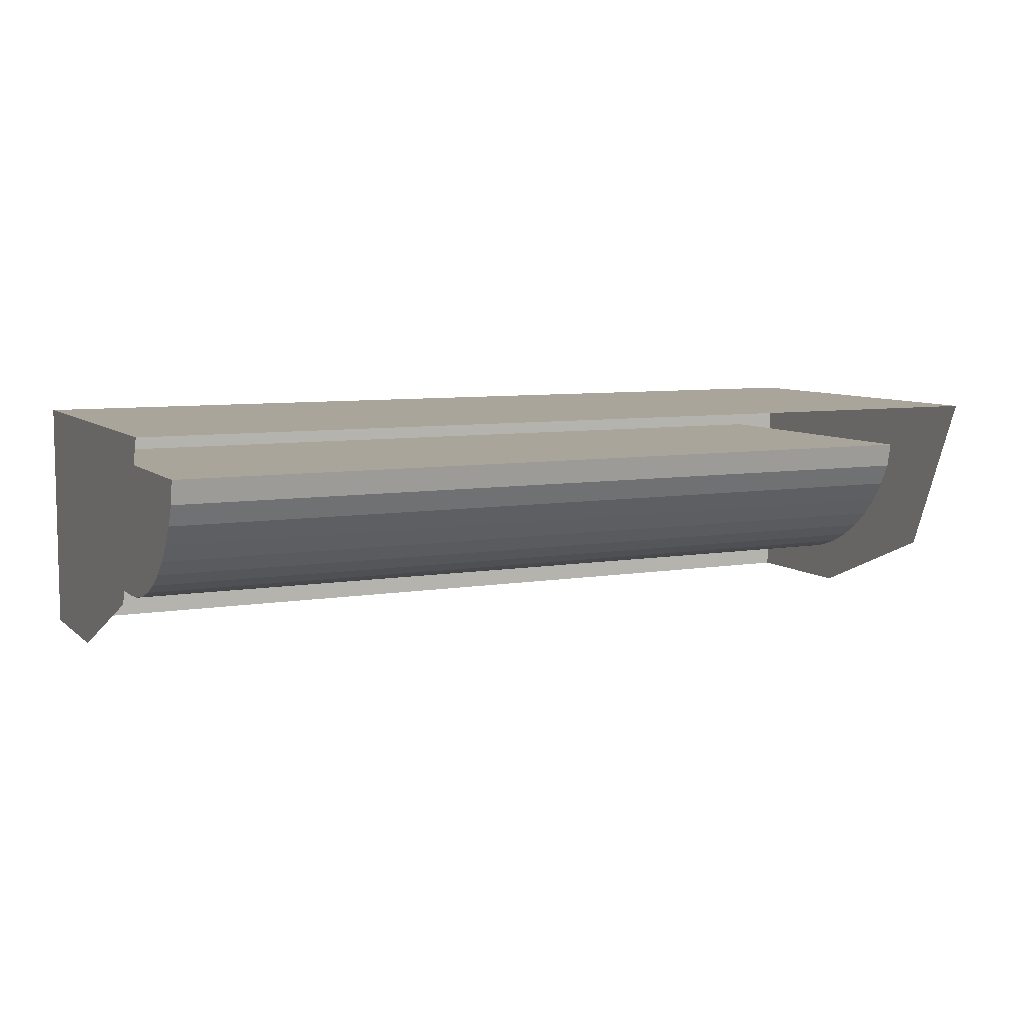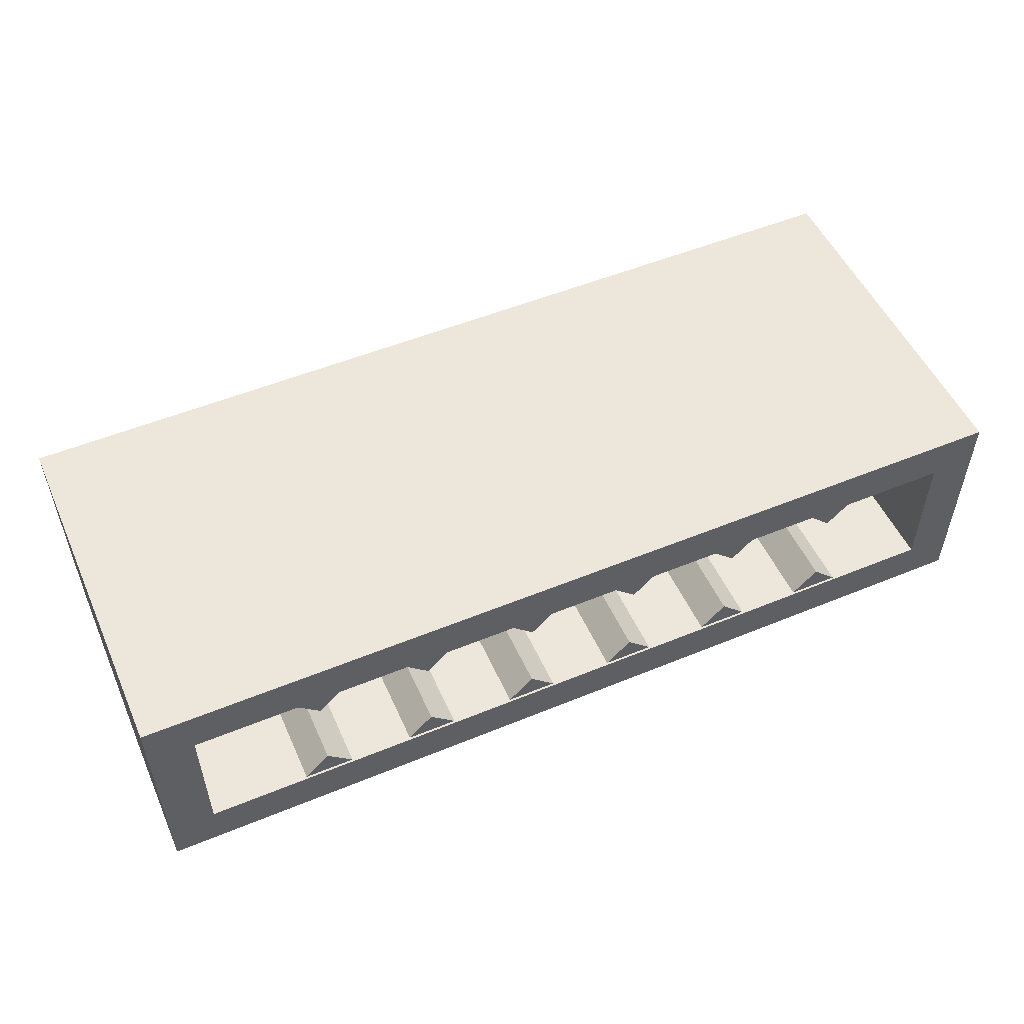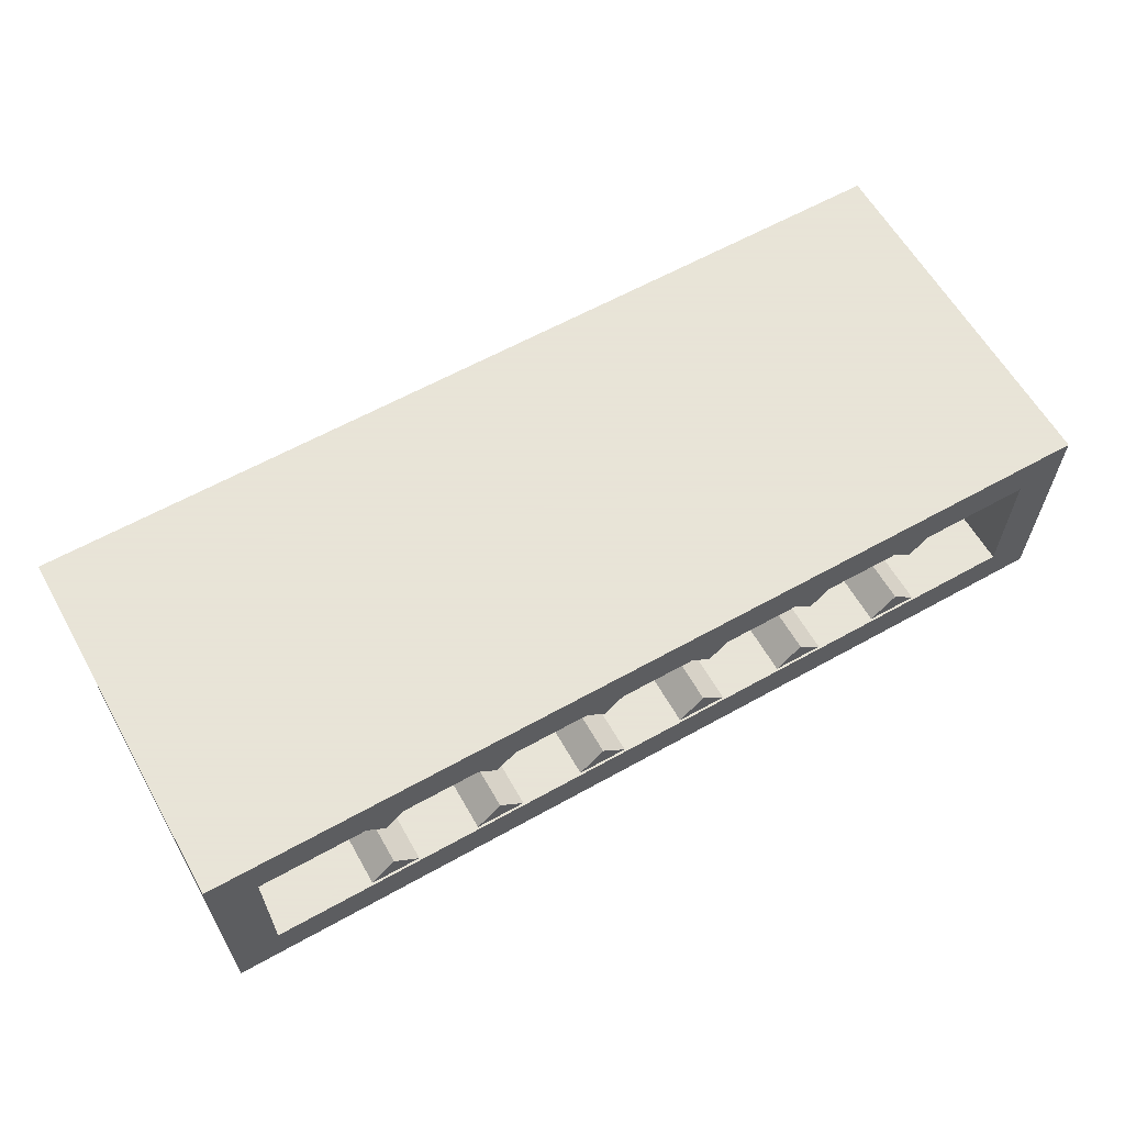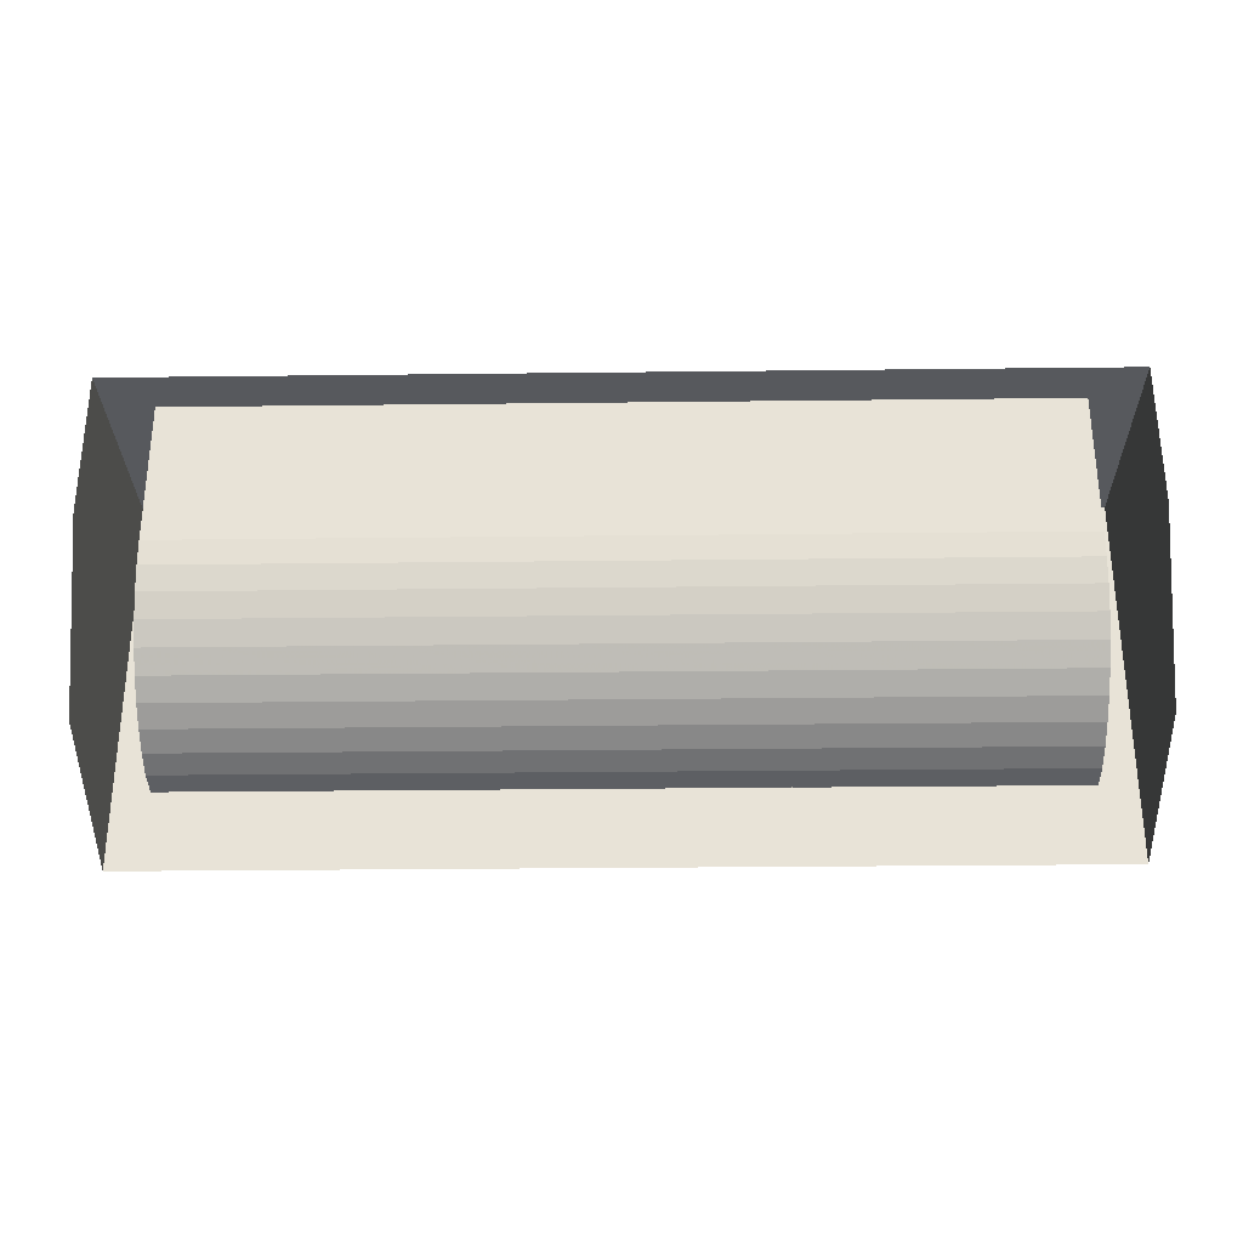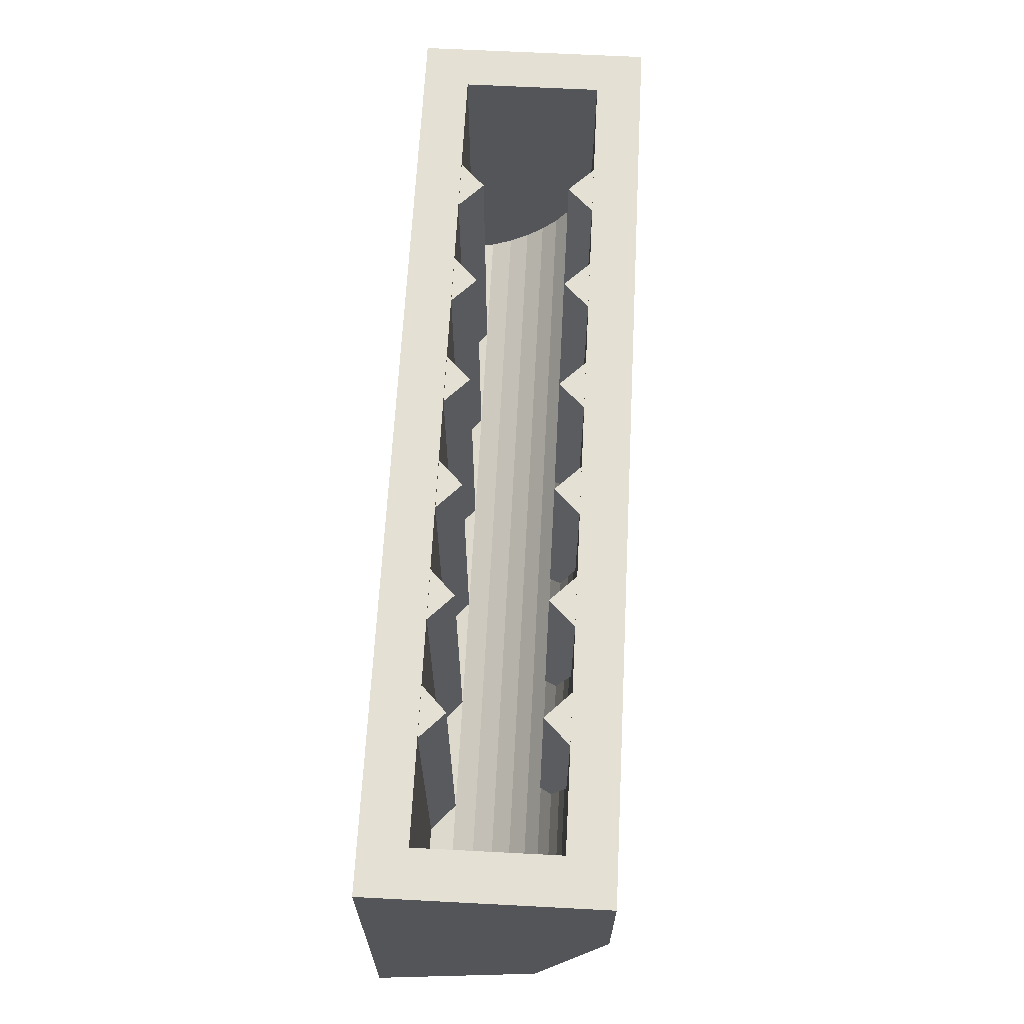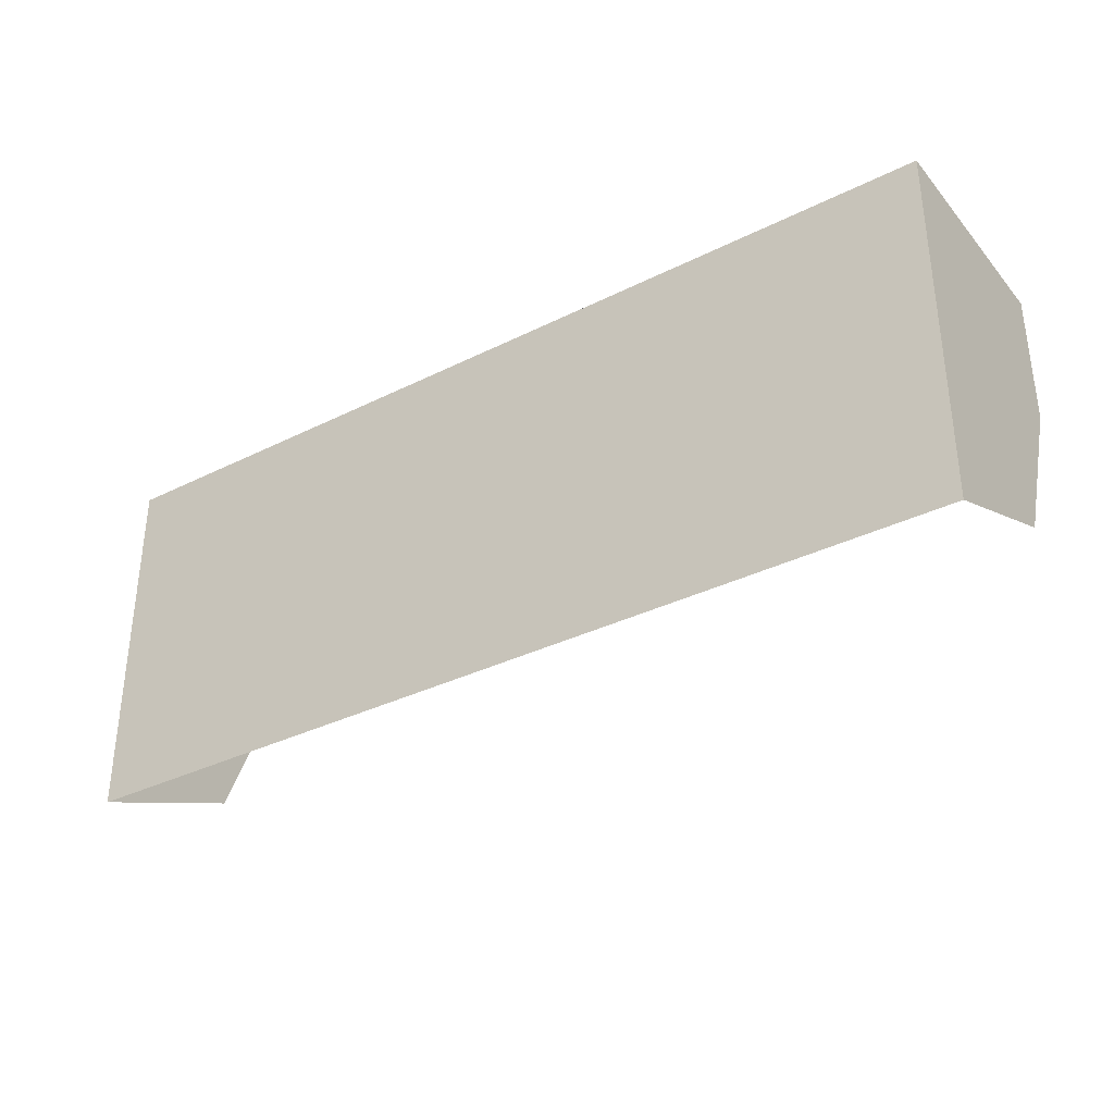
<metadata>
{"format":"obj","ext":"obj","renderer":"f3d","projection":"perspective","resolution":1024,"background":"white","views":[{"elev":7.5,"azim":-25.5,"up":"+Z"},{"elev":52.3,"azim":156.1,"up":"+Z"},{"elev":61.4,"azim":150.4,"up":"+Z"},{"elev":-29.0,"azim":-179.0,"up":"+Y"},{"elev":65.2,"azim":93.0,"up":"+Y"},{"elev":-34.0,"azim":34.0,"up":"+Y"}]}
</metadata>
<code>
v 2 1.6 0.5
v 1.8 1.6 0.3
v -1.8 1.6 0.3
v -2 1.6 0.5
v -2 1.6 0.5
v -1.8 1.6 0.3
v -1.8 1.6 -0.3
v -2 1.6 -0.5
v -2 1.6 -0.5
v -1.8 1.6 -0.3
v 1.8 1.6 -0.3
v 2 1.6 -0.5
v 2 1.6 -0.5
v 1.8 1.6 -0.3
v 1.8 1.6 0.3
v 2 1.6 0.5
v 1.8 0.24 0.3
v -1.8 0.24 0.3
v -1.8 0.2609 0.1938
v 1.8 0.2609 0.1938
v -1.8 1.6 0.3
v -1.8 0.24 0.3
v 1.8 0.24 0.3
v 1.8 1.6 0.3
v 1.8 1.6 -0.3
v -1.8 1.6 -0.3
v -1.8 1 -0.3
v 1.8 1 -0.3
v -1.8 1 -0.3
v -1.8 0.8956 -0.2931
v 1.8 0.8956 -0.2931
v 1.8 1 -0.3
v -1.8 0.8956 -0.2931
v -1.8 0.793 -0.2727
v 1.8 0.793 -0.2727
v 1.8 0.8956 -0.2931
v -1.8 0.793 -0.2727
v -1.8 0.6938 -0.2391
v 1.8 0.6938 -0.2391
v 1.8 0.793 -0.2727
v -1.8 0.6938 -0.2391
v -1.8 0.6 -0.1928
v 1.8 0.6 -0.1928
v 1.8 0.6938 -0.2391
v -1.8 0.6 -0.1928
v -1.8 0.513 -0.1347
v 1.8 0.513 -0.1347
v 1.8 0.6 -0.1928
v -1.8 0.513 -0.1347
v -1.8 0.4343 -0.06568
v 1.8 0.4343 -0.06568
v 1.8 0.513 -0.1347
v -1.8 0.4343 -0.06568
v -1.8 0.3653 0.01296
v 1.8 0.3653 0.01296
v 1.8 0.4343 -0.06568
v -1.8 0.3653 0.01296
v -1.8 0.3072 0.1
v 1.8 0.3072 0.1
v 1.8 0.3653 0.01296
v -1.8 0.3072 0.1
v -1.8 0.2609 0.1938
v 1.8 0.2609 0.1938
v 1.8 0.3072 0.1
v -1.8 1 -0.3
v -1.8 0.8956 -0.2931
v -1.8 0.793 -0.2727
v -1.8 1 -0.3
v -1.8 0.793 -0.2727
v -1.8 0.6938 -0.2391
v -1.8 1 -0.3
v -1.8 0.6938 -0.2391
v -1.8 0.6 -0.1928
v -1.8 1 -0.3
v -1.8 0.6 -0.1928
v -1.8 0.513 -0.1347
v -1.8 1 -0.3
v -1.8 0.513 -0.1347
v -1.8 0.4343 -0.06568
v -1.8 1 -0.3
v -1.8 0.4343 -0.06568
v -1.8 0.3653 0.01296
v -1.8 1 -0.3
v -1.8 0.3653 0.01296
v -1.8 0.3072 0.1
v -1.8 1 -0.3
v -1.8 0.3072 0.1
v -1.8 0.2609 0.1938
v -1.8 1.6 0.3
v -1.8 0.2609 0.1938
v -1.8 1 -0.3
v -1.8 1.6 -0.3
v -1.8 0.24 0.3
v -1.8 0.2609 0.1938
v -1.8 1.6 0.3
v 1.8 1 -0.3
v 1.8 0.8956 -0.2931
v 1.8 0.793 -0.2727
v 1.8 1 -0.3
v 1.8 0.793 -0.2727
v 1.8 0.6938 -0.2391
v 1.8 1 -0.3
v 1.8 0.6938 -0.2391
v 1.8 0.6 -0.1928
v 1.8 1 -0.3
v 1.8 0.6 -0.1928
v 1.8 0.513 -0.1347
v 1.8 1 -0.3
v 1.8 0.513 -0.1347
v 1.8 0.4343 -0.06568
v 1.8 1 -0.3
v 1.8 0.4343 -0.06568
v 1.8 0.3653 0.01296
v 1.8 1 -0.3
v 1.8 0.3653 0.01296
v 1.8 0.3072 0.1
v 1.8 1 -0.3
v 1.8 0.3072 0.1
v 1.8 0.2609 0.1938
v 1.8 1.6 -0.3
v 1.8 1 -0.3
v 1.8 0.2609 0.1938
v 1.8 1.6 0.3
v 1.8 1.6 0.3
v 1.8 0.2609 0.1938
v 1.8 0.24 0.3
v 2 0 0.5
v 2 1.6 0.5
v -2 1.6 0.5
v -2 0 0.5
v 2 1.6 0.5
v 2 0 0.5
v 2 1 -0.5
v 2 1.6 -0.5
v 2 0 0.5
v 2 0.2929 -0.2071
v 2 1 -0.5
v -2 1.6 -0.5
v -2 1 -0.5
v -2 0 0.5
v -2 1.6 0.5
v -2 0 0.5
v -2 0.2929 -0.2071
v -2 1 -0.5
v 1.14 1.59 -0.3
v 1.25 1.59 -0.19
v 1.36 1.59 -0.3
v 1.25 0.6203 -0.19
v 1.299 0.6938 -0.2391
v 1.36 1 -0.3
v 1.14 1 -0.3
v 1.201 0.6938 -0.2391
v 1.25 0.6203 -0.19
v 1.36 1 -0.3
v 1.36 1.59 -0.3
v 1.25 1.59 -0.19
v 1.25 0.6203 -0.19
v 1.14 1.59 -0.3
v 1.14 1 -0.3
v 1.25 0.6203 -0.19
v 1.25 1.59 -0.19
v 0.64 1.59 -0.3
v 0.75 1.59 -0.19
v 0.86 1.59 -0.3
v 0.75 0.6203 -0.19
v 0.7991 0.6938 -0.2391
v 0.86 1 -0.3
v 0.64 1 -0.3
v 0.7009 0.6938 -0.2391
v 0.75 0.6203 -0.19
v 0.86 1 -0.3
v 0.86 1.59 -0.3
v 0.75 1.59 -0.19
v 0.75 0.6203 -0.19
v 0.64 1.59 -0.3
v 0.64 1 -0.3
v 0.75 0.6203 -0.19
v 0.75 1.59 -0.19
v 0.14 1.59 -0.3
v 0.25 1.59 -0.19
v 0.36 1.59 -0.3
v 0.25 0.6203 -0.19
v 0.2991 0.6938 -0.2391
v 0.36 1 -0.3
v 0.14 1 -0.3
v 0.2009 0.6938 -0.2391
v 0.25 0.6203 -0.19
v 0.36 1 -0.3
v 0.36 1.59 -0.3
v 0.25 1.59 -0.19
v 0.25 0.6203 -0.19
v 0.14 1.59 -0.3
v 0.14 1 -0.3
v 0.25 0.6203 -0.19
v 0.25 1.59 -0.19
v -0.36 1.59 -0.3
v -0.25 1.59 -0.19
v -0.14 1.59 -0.3
v -0.25 0.6203 -0.19
v -0.2009 0.6938 -0.2391
v -0.14 1 -0.3
v -0.36 1 -0.3
v -0.2991 0.6938 -0.2391
v -0.25 0.6203 -0.19
v -0.14 1 -0.3
v -0.14 1.59 -0.3
v -0.25 1.59 -0.19
v -0.25 0.6203 -0.19
v -0.36 1.59 -0.3
v -0.36 1 -0.3
v -0.25 0.6203 -0.19
v -0.25 1.59 -0.19
v -0.86 1.59 -0.3
v -0.75 1.59 -0.19
v -0.64 1.59 -0.3
v -0.75 0.6203 -0.19
v -0.7009 0.6938 -0.2391
v -0.64 1 -0.3
v -0.86 1 -0.3
v -0.7991 0.6938 -0.2391
v -0.75 0.6203 -0.19
v -0.64 1 -0.3
v -0.64 1.59 -0.3
v -0.75 1.59 -0.19
v -0.75 0.6203 -0.19
v -0.86 1.59 -0.3
v -0.86 1 -0.3
v -0.75 0.6203 -0.19
v -0.75 1.59 -0.19
v -1.36 1.59 -0.3
v -1.25 1.59 -0.19
v -1.14 1.59 -0.3
v -1.25 0.6203 -0.19
v -1.201 0.6938 -0.2391
v -1.14 1 -0.3
v -1.36 1 -0.3
v -1.299 0.6938 -0.2391
v -1.25 0.6203 -0.19
v -1.14 1 -0.3
v -1.14 1.59 -0.3
v -1.25 1.59 -0.19
v -1.25 0.6203 -0.19
v -1.36 1.59 -0.3
v -1.36 1 -0.3
v -1.25 0.6203 -0.19
v -1.25 1.59 -0.19
v 1.14 1.59 0.3
v 1.25 1.59 0.1938
v 1.25 0.2609 0.1938
v 1.14 0.24 0.3
v 1.36 0.24 0.3
v 1.25 0.2609 0.1938
v 1.25 1.59 0.1938
v 1.36 1.59 0.3
v 1.25 1.59 0.1938
v 1.14 1.59 0.3
v 1.36 1.59 0.3
v 0.64 1.59 0.3
v 0.75 1.59 0.1938
v 0.75 0.2609 0.1938
v 0.64 0.24 0.3
v 0.86 0.24 0.3
v 0.75 0.2609 0.1938
v 0.75 1.59 0.1938
v 0.86 1.59 0.3
v 0.75 1.59 0.1938
v 0.64 1.59 0.3
v 0.86 1.59 0.3
v 0.14 1.59 0.3
v 0.25 1.59 0.1938
v 0.25 0.2609 0.1938
v 0.14 0.24 0.3
v 0.36 0.24 0.3
v 0.25 0.2609 0.1938
v 0.25 1.59 0.1938
v 0.36 1.59 0.3
v 0.25 1.59 0.1938
v 0.14 1.59 0.3
v 0.36 1.59 0.3
v -0.36 1.59 0.3
v -0.25 1.59 0.1938
v -0.25 0.2609 0.1938
v -0.36 0.24 0.3
v -0.14 0.24 0.3
v -0.25 0.2609 0.1938
v -0.25 1.59 0.1938
v -0.14 1.59 0.3
v -0.25 1.59 0.1938
v -0.36 1.59 0.3
v -0.14 1.59 0.3
v -0.86 1.59 0.3
v -0.75 1.59 0.1938
v -0.75 0.2609 0.1938
v -0.86 0.24 0.3
v -0.64 0.24 0.3
v -0.75 0.2609 0.1938
v -0.75 1.59 0.1938
v -0.64 1.59 0.3
v -0.75 1.59 0.1938
v -0.86 1.59 0.3
v -0.64 1.59 0.3
v -1.36 1.59 0.3
v -1.25 1.59 0.1938
v -1.25 0.2609 0.1938
v -1.36 0.24 0.3
v -1.14 0.24 0.3
v -1.25 0.2609 0.1938
v -1.25 1.59 0.1938
v -1.14 1.59 0.3
v -1.25 1.59 0.1938
v -1.36 1.59 0.3
v -1.14 1.59 0.3
g mesh6820125
f 1 2 3
f 3 4 1
f 5 6 7
f 7 8 5
f 9 10 11
f 11 12 9
f 13 14 15
f 15 16 13
g mesh6820127
f 17 19 18
f 19 17 20
g mesh6820128
f 21 23 22
f 23 21 24
g mesh6820130
f 25 26 27
f 27 28 25
g mesh6820135
f 29 30 31
f 31 32 29
f 33 34 35
f 35 36 33
f 37 38 39
f 39 40 37
f 41 42 43
f 43 44 41
f 45 46 47
f 47 48 45
f 49 50 51
f 51 52 49
f 53 54 55
f 55 56 53
f 57 58 59
f 59 60 57
f 61 62 63
f 63 64 61
g mesh6820137
f 65 67 66
f 68 70 69
f 71 73 72
f 74 76 75
f 77 79 78
f 80 82 81
f 83 85 84
f 86 88 87
f 89 90 91
f 91 92 89
f 93 94 95
g mesh6820139
f 96 97 98
f 99 100 101
f 102 103 104
f 105 106 107
f 108 109 110
f 111 112 113
f 114 115 116
f 117 118 119
f 120 121 122
f 122 123 120
f 124 125 126
g mesh6820142
f 127 128 129
f 129 130 127
f 131 132 133
f 133 134 131
g mesh6820146
f 135 136 137
f 138 139 140
f 140 141 138
g mesh6820148
f 142 144 143
f 145 146 147
f 148 149 150
f 151 152 153
f 154 155 156
f 156 157 154
f 158 159 160
f 160 161 158
f 162 163 164
f 165 166 167
f 168 169 170
f 171 172 173
f 173 174 171
f 175 176 177
f 177 178 175
f 179 180 181
f 182 183 184
f 185 186 187
f 188 189 190
f 190 191 188
f 192 193 194
f 194 195 192
f 196 197 198
f 199 200 201
f 202 203 204
f 205 206 207
f 207 208 205
f 209 210 211
f 211 212 209
f 213 214 215
f 216 217 218
f 219 220 221
f 222 223 224
f 224 225 222
f 226 227 228
f 228 229 226
f 230 231 232
f 233 234 235
f 236 237 238
f 239 240 241
f 241 242 239
f 243 244 245
f 245 246 243
f 247 248 249
f 249 250 247
f 251 252 253
f 253 254 251
f 255 256 257
f 258 259 260
f 260 261 258
f 262 263 264
f 264 265 262
f 266 267 268
f 269 270 271
f 271 272 269
f 273 274 275
f 275 276 273
f 277 278 279
f 280 281 282
f 282 283 280
f 284 285 286
f 286 287 284
f 288 289 290
f 291 292 293
f 293 294 291
f 295 296 297
f 297 298 295
f 299 300 301
f 302 303 304
f 304 305 302
f 306 307 308
f 308 309 306
f 310 311 312

</code>
